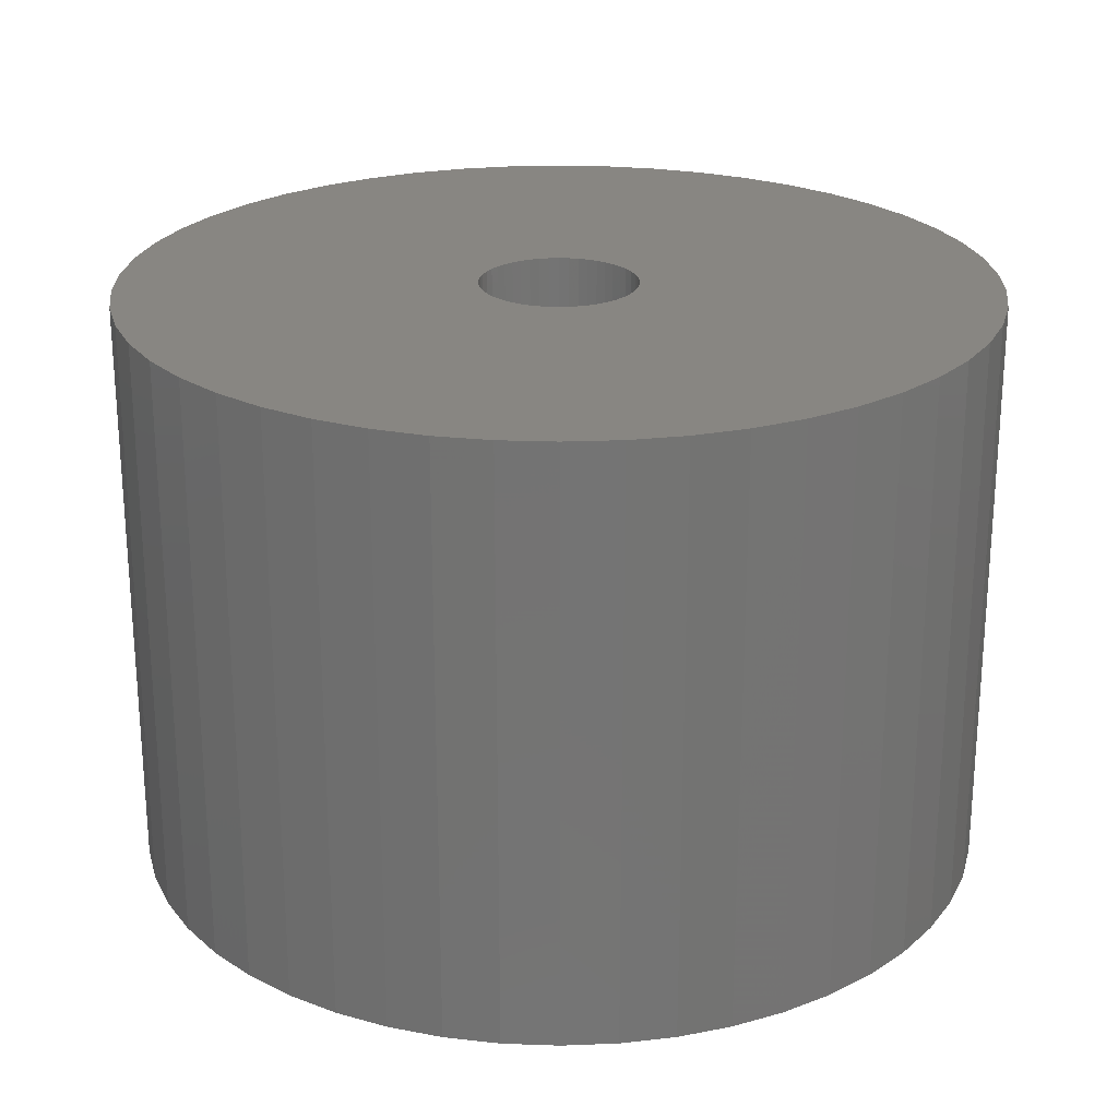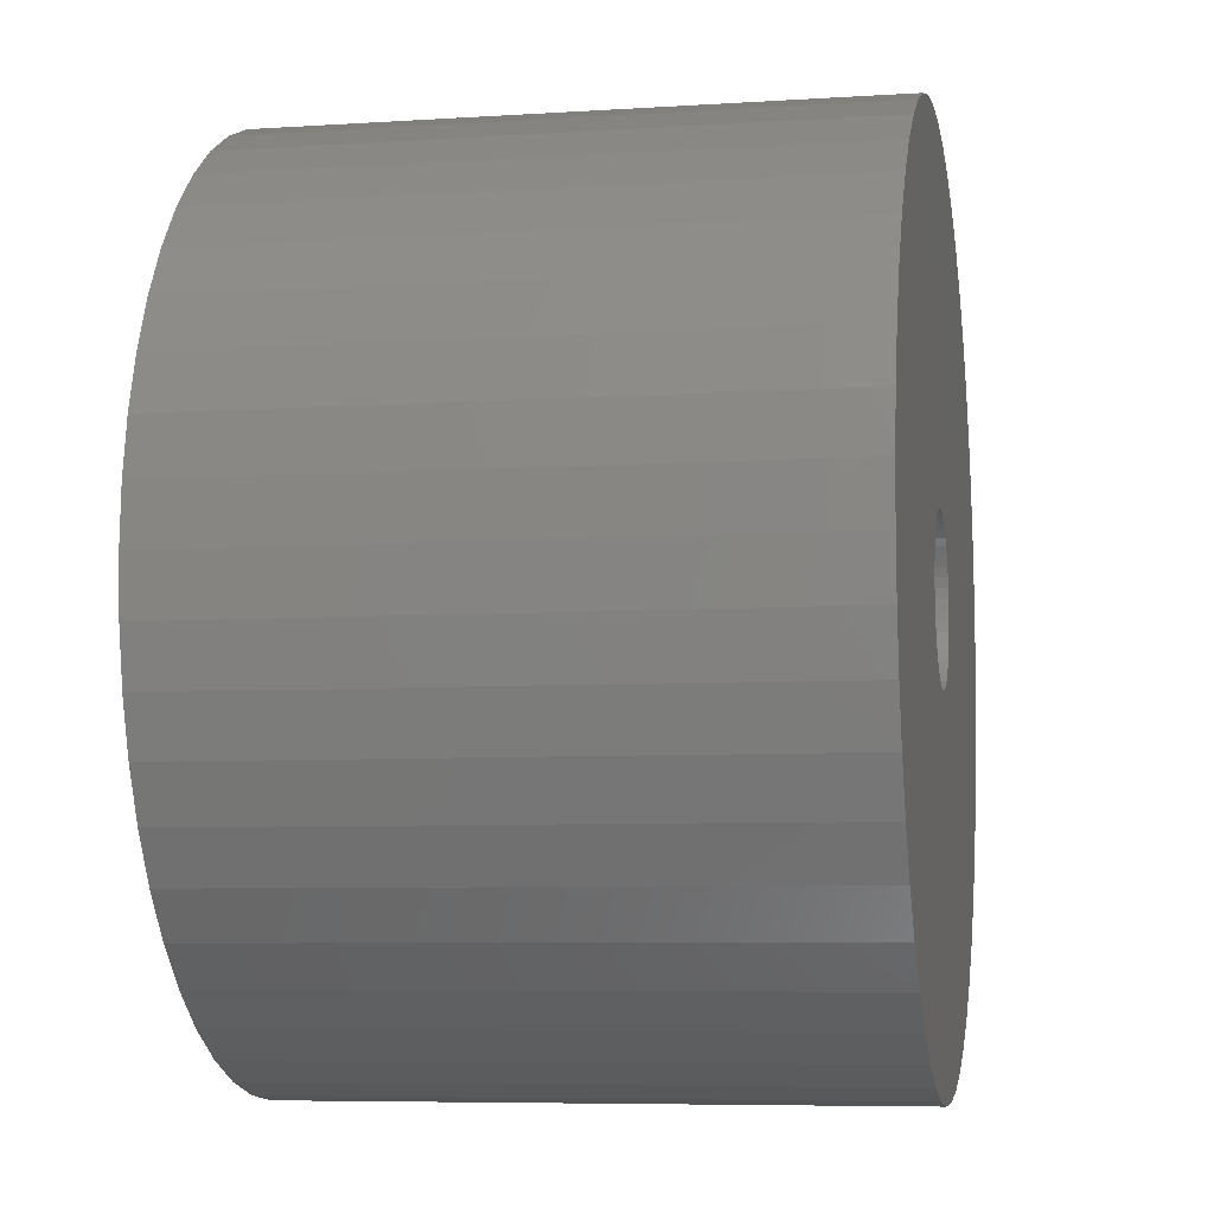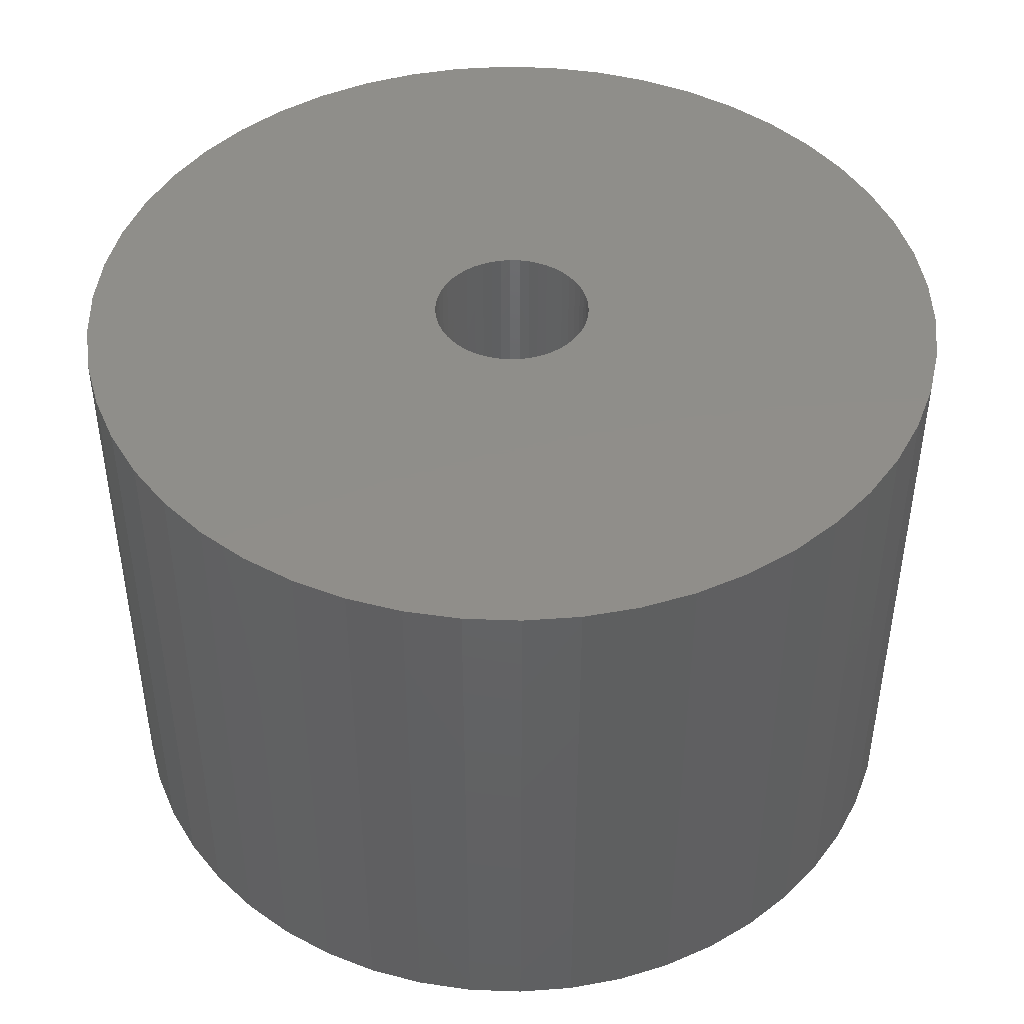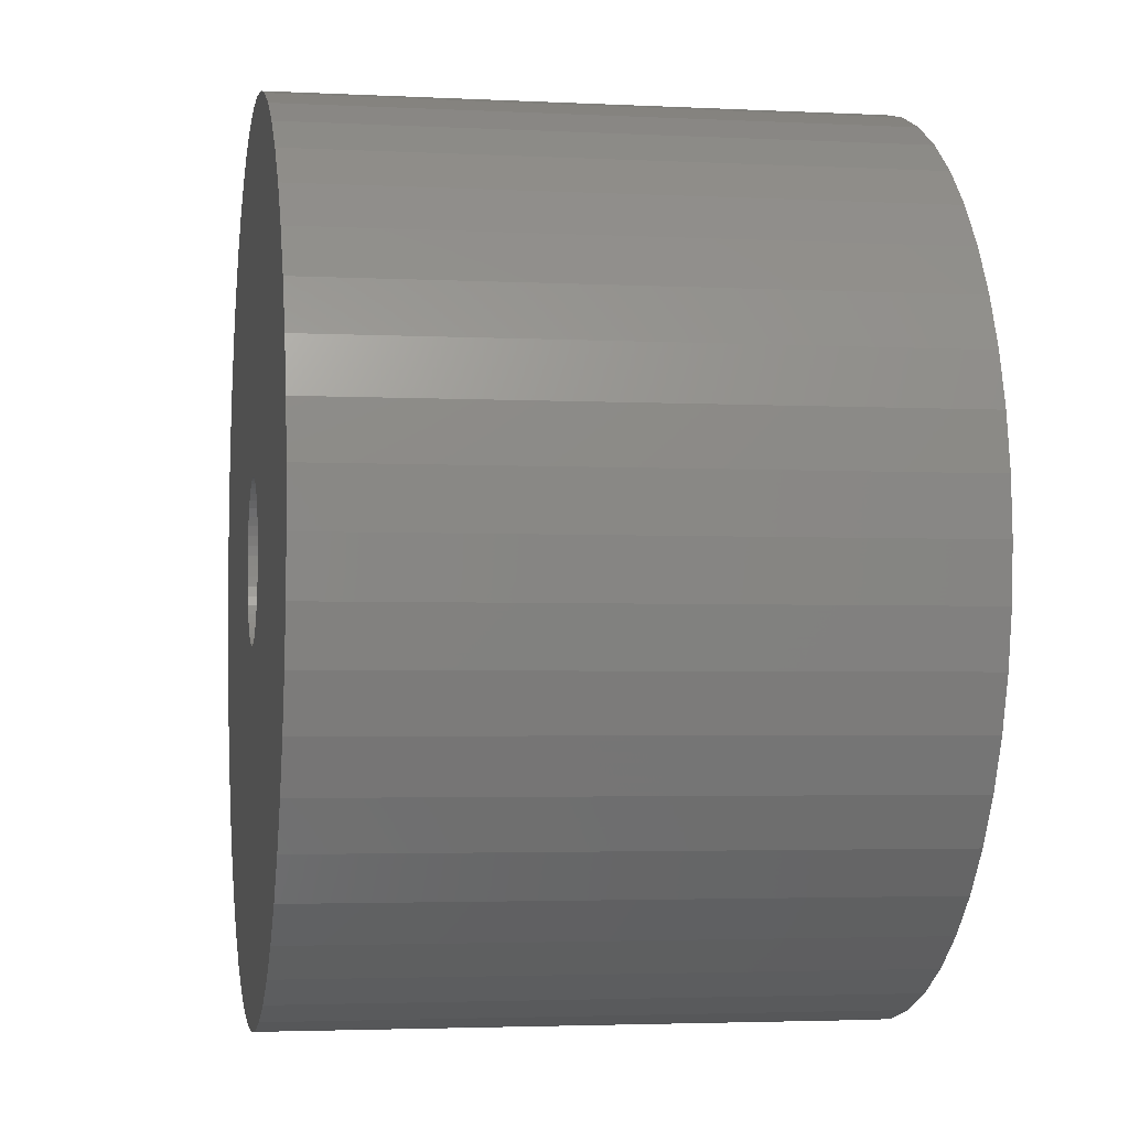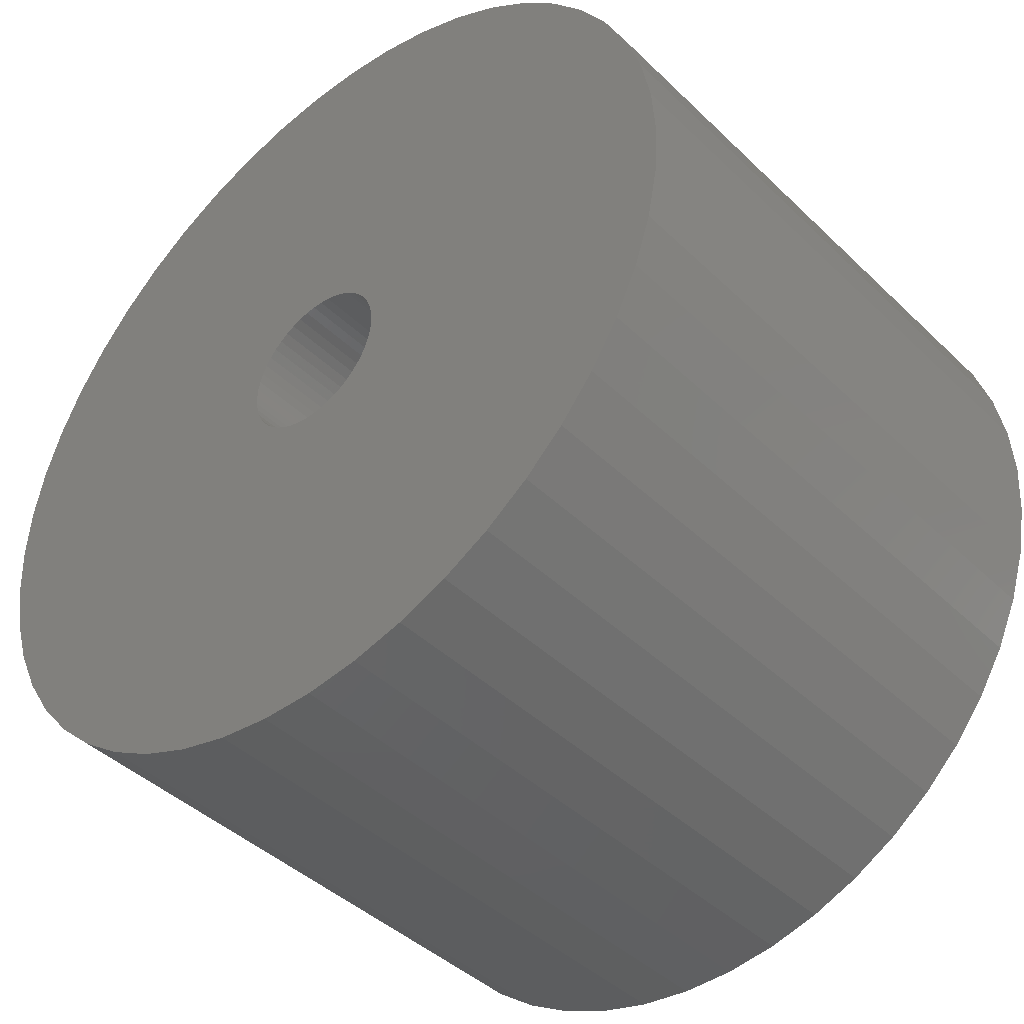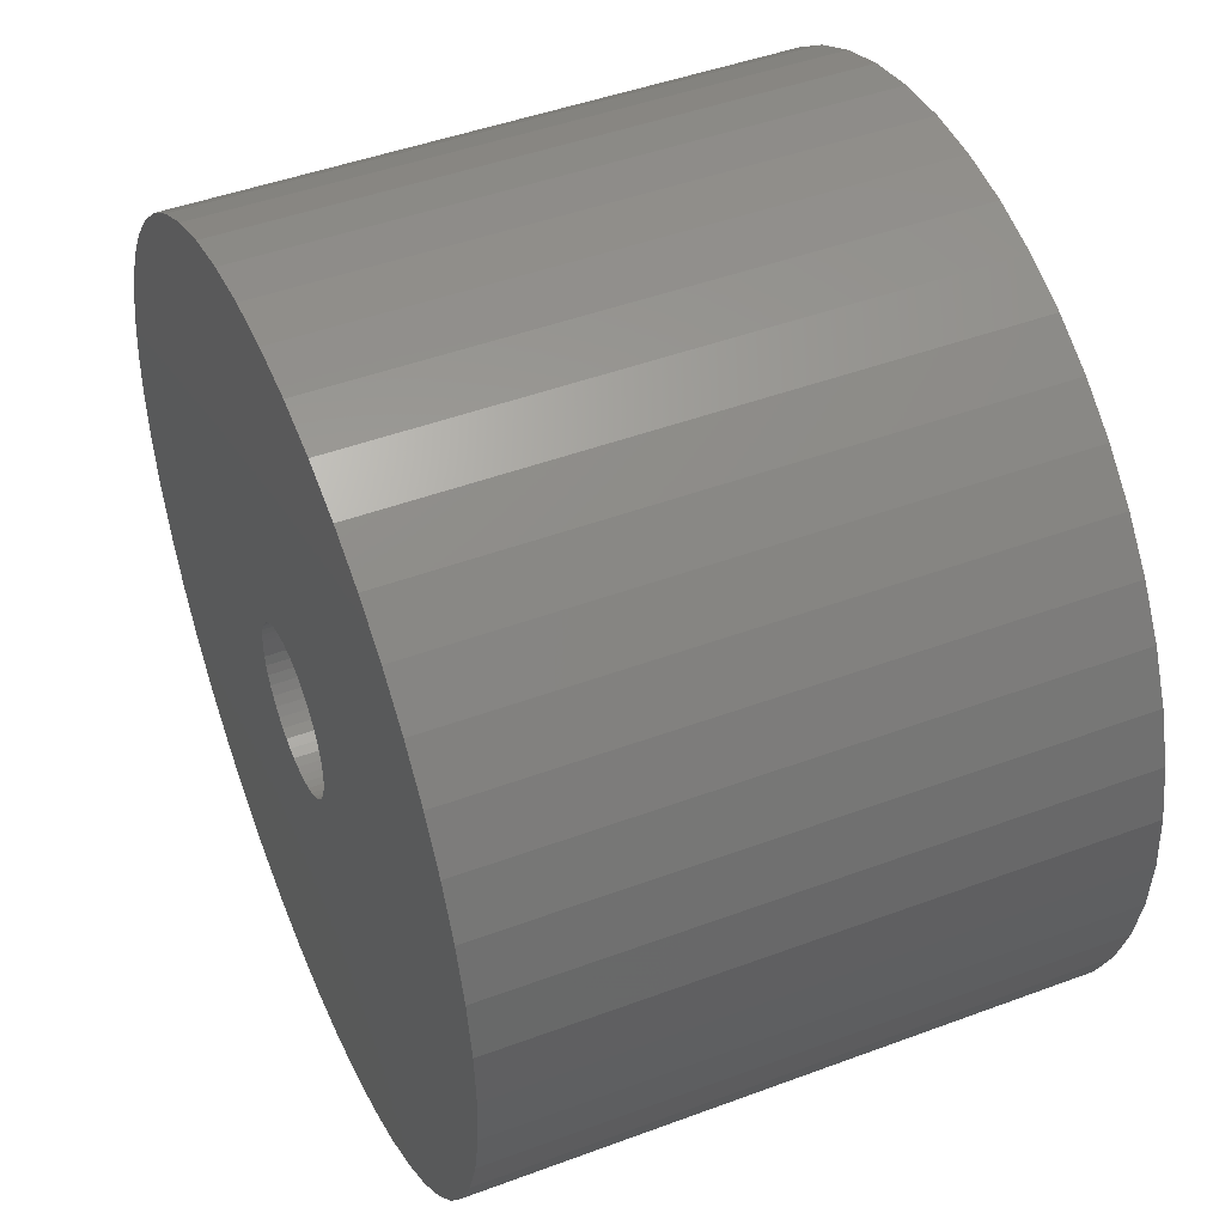
<metadata>
{"format":"stl","ext":"stl","renderer":"f3d","projection":"perspective","resolution":1024,"background":"white","views":[{"elev":23.7,"azim":176.3,"up":"+Z"},{"elev":-6.7,"azim":100.8,"up":"+Y"},{"elev":45.0,"azim":103.2,"up":"+Z"},{"elev":-3.1,"azim":80.1,"up":"+Y"},{"elev":-42.6,"azim":41.4,"up":"+Y"},{"elev":46.4,"azim":-113.0,"up":"+Y"}]}
</metadata>
<code>
# stl→obj: 200 verts, 400 faces
v 11 0 7.5
v 10.91 1.379 -7.5
v 10.91 1.379 7.5
v 11 0 -7.5
v -11 0 -7.5
v -10.91 1.379 7.5
v -10.91 1.379 -7.5
v -11 0 7.5
v 0.6907 10.98 -7.5
v -0.6907 10.98 7.5
v 0.6907 10.98 7.5
v -0.6907 10.98 -7.5
v -0.6907 -10.98 -7.5
v 0.6907 -10.98 7.5
v -0.6907 -10.98 7.5
v 0.6907 -10.98 -7.5
v 8.019 7.53 -7.5
v 7.012 8.476 7.5
v 8.019 7.53 7.5
v 7.012 8.476 -7.5
v -7.012 8.476 -7.5
v -8.019 7.53 7.5
v -7.012 8.476 7.5
v -8.019 7.53 -7.5
v -3.399 10.46 -7.5
v -4.684 9.953 7.5
v -3.399 10.46 7.5
v -4.684 9.953 -7.5
v 10.23 4.049 7.5
v 9.639 5.299 -7.5
v 9.639 5.299 7.5
v 10.23 4.049 -7.5
v 4.684 9.953 -7.5
v 3.399 10.46 7.5
v 4.684 9.953 7.5
v 3.399 10.46 -7.5
v 2.061 10.81 7.5
v 2.061 10.81 -7.5
v 5.894 9.288 -7.5
v 5.894 9.288 7.5
v -10.23 4.049 -7.5
v -9.639 5.299 7.5
v -9.639 5.299 -7.5
v -10.23 4.049 7.5
v 2 0 7.5
v 1.984 0.2507 7.5
v 10.65 2.736 7.5
v 10.91 -1.379 7.5
v 1.937 0.4974 7.5
v 1.984 -0.2507 7.5
v 1.86 0.7362 7.5
v 10.65 -2.736 7.5
v 1.753 0.9635 7.5
v 8.899 6.466 7.5
v 1.937 -0.4974 7.5
v 1.618 1.176 7.5
v 10.23 -4.049 7.5
v 1.458 1.369 7.5
v 1.86 -0.7362 7.5
v 1.275 1.541 7.5
v 9.639 -5.299 7.5
v 1.072 1.689 7.5
v 1.753 -0.9635 7.5
v 0.8516 1.81 7.5
v 8.899 -6.466 7.5
v 0.618 1.902 7.5
v 1.618 -1.176 7.5
v 8.019 -7.53 7.5
v 0.3748 1.965 7.5
v 0.1256 1.996 7.5
v -0.1256 1.996 7.5
v -0.3748 1.965 7.5
v -2.061 10.81 7.5
v -0.618 1.902 7.5
v -0.8516 1.81 7.5
v -1.072 1.689 7.5
v -5.894 9.288 7.5
v -1.275 1.541 7.5
v -1.458 1.369 7.5
v -1.618 1.176 7.5
v 1.458 -1.369 7.5
v 7.012 -8.476 7.5
v 1.275 -1.541 7.5
v 5.894 -9.288 7.5
v 1.072 -1.689 7.5
v 4.684 -9.953 7.5
v 0.8516 -1.81 7.5
v 3.399 -10.46 7.5
v 0.618 -1.902 7.5
v 2.061 -10.81 7.5
v 0.3748 -1.965 7.5
v 0.1256 -1.996 7.5
v -0.1256 -1.996 7.5
v -0.3748 -1.965 7.5
v -2.061 -10.81 7.5
v -0.618 -1.902 7.5
v -3.399 -10.46 7.5
v -0.8516 -1.81 7.5
v -4.684 -9.953 7.5
v -1.072 -1.689 7.5
v -5.894 -9.288 7.5
v -1.275 -1.541 7.5
v -7.012 -8.476 7.5
v -1.458 -1.369 7.5
v -8.019 -7.53 7.5
v -1.618 -1.176 7.5
v -8.899 -6.466 7.5
v -1.753 -0.9635 7.5
v -9.639 -5.299 7.5
v -1.86 -0.7362 7.5
v -10.23 -4.049 7.5
v -1.937 -0.4974 7.5
v -10.65 -2.736 7.5
v -1.984 -0.2507 7.5
v -10.91 -1.379 7.5
v -2 0 7.5
v -8.899 6.466 7.5
v -1.753 0.9635 7.5
v -1.86 0.7362 7.5
v -1.937 0.4974 7.5
v -10.65 2.736 7.5
v -1.984 0.2507 7.5
v -2.061 10.81 -7.5
v 2 0 -7.5
v 10.91 -1.379 -7.5
v 1.984 -0.2507 -7.5
v 10.65 -2.736 -7.5
v 1.937 -0.4974 -7.5
v 10.23 -4.049 -7.5
v 1.984 0.2507 -7.5
v 1.86 -0.7362 -7.5
v 9.639 -5.299 -7.5
v 10.65 2.736 -7.5
v 1.753 -0.9635 -7.5
v 8.899 -6.466 -7.5
v 1.937 0.4974 -7.5
v 1.618 -1.176 -7.5
v 8.019 -7.53 -7.5
v 1.458 -1.369 -7.5
v 7.012 -8.476 -7.5
v 1.86 0.7362 -7.5
v 1.275 -1.541 -7.5
v 5.894 -9.288 -7.5
v 1.072 -1.689 -7.5
v 4.684 -9.953 -7.5
v 1.753 0.9635 -7.5
v 0.8516 -1.81 -7.5
v 3.399 -10.46 -7.5
v 8.899 6.466 -7.5
v 0.618 -1.902 -7.5
v 2.061 -10.81 -7.5
v 1.618 1.176 -7.5
v 0.3748 -1.965 -7.5
v 0.1256 -1.996 -7.5
v -0.1256 -1.996 -7.5
v -0.3748 -1.965 -7.5
v -2.061 -10.81 -7.5
v -0.618 -1.902 -7.5
v -3.399 -10.46 -7.5
v -0.8516 -1.81 -7.5
v -4.684 -9.953 -7.5
v -1.072 -1.689 -7.5
v -5.894 -9.288 -7.5
v -1.275 -1.541 -7.5
v -7.012 -8.476 -7.5
v -1.458 -1.369 -7.5
v -8.019 -7.53 -7.5
v -1.618 -1.176 -7.5
v 1.458 1.369 -7.5
v 1.275 1.541 -7.5
v 1.072 1.689 -7.5
v 0.8516 1.81 -7.5
v 0.618 1.902 -7.5
v 0.3748 1.965 -7.5
v 0.1256 1.996 -7.5
v -0.1256 1.996 -7.5
v -0.3748 1.965 -7.5
v -0.618 1.902 -7.5
v -0.8516 1.81 -7.5
v -1.072 1.689 -7.5
v -5.894 9.288 -7.5
v -1.275 1.541 -7.5
v -1.458 1.369 -7.5
v -1.618 1.176 -7.5
v -8.899 6.466 -7.5
v -1.753 0.9635 -7.5
v -1.86 0.7362 -7.5
v -1.937 0.4974 -7.5
v -10.65 2.736 -7.5
v -1.984 0.2507 -7.5
v -2 0 -7.5
v -8.899 -6.466 -7.5
v -1.753 -0.9635 -7.5
v -9.639 -5.299 -7.5
v -1.86 -0.7362 -7.5
v -10.23 -4.049 -7.5
v -1.937 -0.4974 -7.5
v -10.65 -2.736 -7.5
v -1.984 -0.2507 -7.5
v -10.91 -1.379 -7.5
f 1 2 3
f 2 1 4
f 5 6 7
f 6 5 8
f 9 10 11
f 10 9 12
f 13 14 15
f 14 13 16
f 17 18 19
f 18 17 20
f 21 22 23
f 22 21 24
f 25 26 27
f 26 25 28
f 29 30 31
f 30 29 32
f 33 34 35
f 34 33 36
f 36 37 34
f 37 36 38
f 39 35 40
f 35 39 33
f 41 42 43
f 42 41 44
f 45 1 3
f 46 3 47
f 1 45 48
f 49 47 29
f 50 48 45
f 51 29 31
f 48 50 52
f 53 31 54
f 55 52 50
f 56 54 19
f 52 55 57
f 58 19 18
f 59 57 55
f 60 18 40
f 57 59 61
f 62 40 35
f 63 61 59
f 64 35 34
f 61 63 65
f 66 34 37
f 67 65 63
f 65 67 68
f 3 46 45
f 47 49 46
f 29 51 49
f 31 53 51
f 54 56 53
f 19 58 56
f 18 60 58
f 40 62 60
f 35 64 62
f 69 37 11
f 34 66 64
f 37 69 66
f 11 70 69
f 11 71 70
f 10 71 11
f 71 10 72
f 73 72 10
f 72 73 74
f 27 74 73
f 74 27 75
f 26 75 27
f 75 26 76
f 77 76 26
f 76 77 78
f 23 78 77
f 78 23 79
f 79 22 80
f 22 79 23
f 81 68 67
f 68 81 82
f 83 82 81
f 82 83 84
f 85 84 83
f 84 85 86
f 87 86 85
f 86 87 88
f 89 88 87
f 88 89 90
f 91 90 89
f 90 91 14
f 92 14 91
f 93 14 92
f 15 93 94
f 95 94 96
f 93 15 14
f 97 96 98
f 99 98 100
f 101 100 102
f 103 102 104
f 105 104 106
f 107 106 108
f 109 108 110
f 111 110 112
f 113 112 114
f 94 95 15
f 115 114 116
f 117 80 22
f 80 117 118
f 96 97 95
f 42 118 117
f 98 99 97
f 118 42 119
f 100 101 99
f 44 119 42
f 102 103 101
f 119 44 120
f 104 105 103
f 121 120 44
f 106 107 105
f 120 121 122
f 108 109 107
f 6 122 121
f 110 111 109
f 122 6 116
f 112 113 111
f 8 116 6
f 114 115 113
f 116 8 115
f 12 73 10
f 73 12 123
f 124 4 125
f 126 125 127
f 4 124 2
f 128 127 129
f 130 2 124
f 131 129 132
f 2 130 133
f 134 132 135
f 136 133 130
f 137 135 138
f 133 136 32
f 139 138 140
f 141 32 136
f 142 140 143
f 32 141 30
f 144 143 145
f 146 30 141
f 147 145 148
f 30 146 149
f 150 148 151
f 152 149 146
f 149 152 17
f 125 126 124
f 127 128 126
f 129 131 128
f 132 134 131
f 135 137 134
f 138 139 137
f 140 142 139
f 143 144 142
f 145 147 144
f 153 151 16
f 148 150 147
f 151 153 150
f 16 154 153
f 16 155 154
f 13 155 16
f 155 13 156
f 157 156 13
f 156 157 158
f 159 158 157
f 158 159 160
f 161 160 159
f 160 161 162
f 163 162 161
f 162 163 164
f 165 164 163
f 164 165 166
f 166 167 168
f 167 166 165
f 169 17 152
f 17 169 20
f 170 20 169
f 20 170 39
f 171 39 170
f 39 171 33
f 172 33 171
f 33 172 36
f 173 36 172
f 36 173 38
f 174 38 173
f 38 174 9
f 175 9 174
f 176 9 175
f 12 176 177
f 123 177 178
f 176 12 9
f 25 178 179
f 28 179 180
f 181 180 182
f 21 182 183
f 24 183 184
f 185 184 186
f 43 186 187
f 41 187 188
f 189 188 190
f 177 123 12
f 7 190 191
f 192 168 167
f 168 192 193
f 178 25 123
f 194 193 192
f 179 28 25
f 193 194 195
f 180 181 28
f 196 195 194
f 182 21 181
f 195 196 197
f 183 24 21
f 198 197 196
f 184 185 24
f 197 198 199
f 186 43 185
f 200 199 198
f 187 41 43
f 199 200 191
f 188 189 41
f 5 191 200
f 190 7 189
f 191 5 7
f 16 90 14
f 90 16 151
f 47 32 29
f 32 47 133
f 3 133 47
f 133 3 2
f 54 17 19
f 17 54 149
f 31 149 54
f 149 31 30
f 38 11 37
f 11 38 9
f 20 40 18
f 40 20 39
f 43 117 185
f 117 43 42
f 185 22 24
f 22 185 117
f 189 44 41
f 44 189 121
f 7 121 189
f 121 7 6
f 28 77 26
f 77 28 181
f 181 23 77
f 23 181 21
f 123 27 73
f 27 123 25
f 48 4 1
f 4 48 125
f 61 129 57
f 129 61 132
f 167 103 105
f 103 167 165
f 194 111 196
f 111 194 109
f 192 109 194
f 109 192 107
f 145 84 86
f 84 145 143
f 57 127 52
f 127 57 129
f 167 107 192
f 107 167 105
f 198 115 200
f 115 198 113
f 200 8 5
f 8 200 115
f 196 113 198
f 113 196 111
f 140 68 82
f 68 140 138
f 148 86 88
f 86 148 145
f 151 88 90
f 88 151 148
f 52 125 48
f 125 52 127
f 65 132 61
f 132 65 135
f 68 135 65
f 135 68 138
f 157 15 95
f 15 157 13
f 161 97 99
f 97 161 159
f 165 101 103
f 101 165 163
f 143 82 84
f 82 143 140
f 159 95 97
f 95 159 157
f 163 99 101
f 99 163 161
f 124 46 130
f 46 124 45
f 116 190 122
f 190 116 191
f 176 70 71
f 70 176 175
f 154 93 92
f 93 154 155
f 139 83 81
f 83 139 142
f 170 58 60
f 58 170 169
f 183 78 79
f 78 183 182
f 179 74 75
f 74 179 178
f 141 53 146
f 53 141 51
f 130 49 136
f 49 130 46
f 173 64 66
f 64 173 172
f 171 60 62
f 60 171 170
f 119 186 118
f 186 119 187
f 120 187 119
f 187 120 188
f 180 75 76
f 75 180 179
f 178 72 74
f 72 178 177
f 153 92 91
f 92 153 154
f 136 51 141
f 51 136 49
f 152 58 169
f 58 152 56
f 146 56 152
f 56 146 53
f 174 66 69
f 66 174 173
f 175 69 70
f 69 175 174
f 172 62 64
f 62 172 171
f 118 184 80
f 184 118 186
f 80 183 79
f 183 80 184
f 122 188 120
f 188 122 190
f 182 76 78
f 76 182 180
f 177 71 72
f 71 177 176
f 128 50 126
f 50 128 55
f 108 195 110
f 195 108 193
f 106 193 108
f 193 106 168
f 144 87 85
f 87 144 147
f 139 67 137
f 67 139 81
f 134 59 131
f 59 134 63
f 126 45 124
f 45 126 50
f 104 168 106
f 168 104 166
f 110 197 112
f 197 110 195
f 114 191 116
f 191 114 199
f 142 85 83
f 85 142 144
f 147 89 87
f 89 147 150
f 150 91 89
f 91 150 153
f 137 63 134
f 63 137 67
f 131 55 128
f 55 131 59
f 155 94 93
f 94 155 156
f 158 98 96
f 98 158 160
f 156 96 94
f 96 156 158
f 112 199 114
f 199 112 197
f 160 100 98
f 100 160 162
f 162 102 100
f 102 162 164
f 164 104 102
f 104 164 166

</code>
